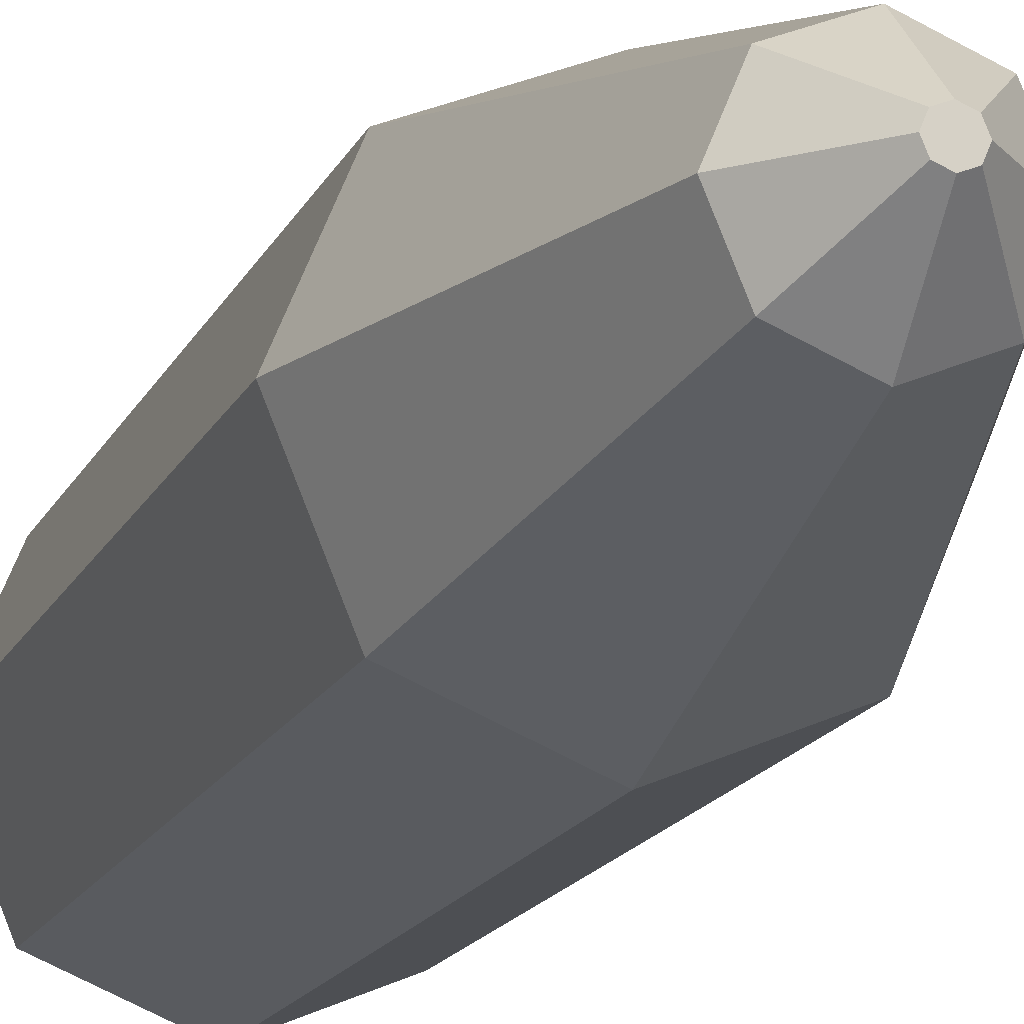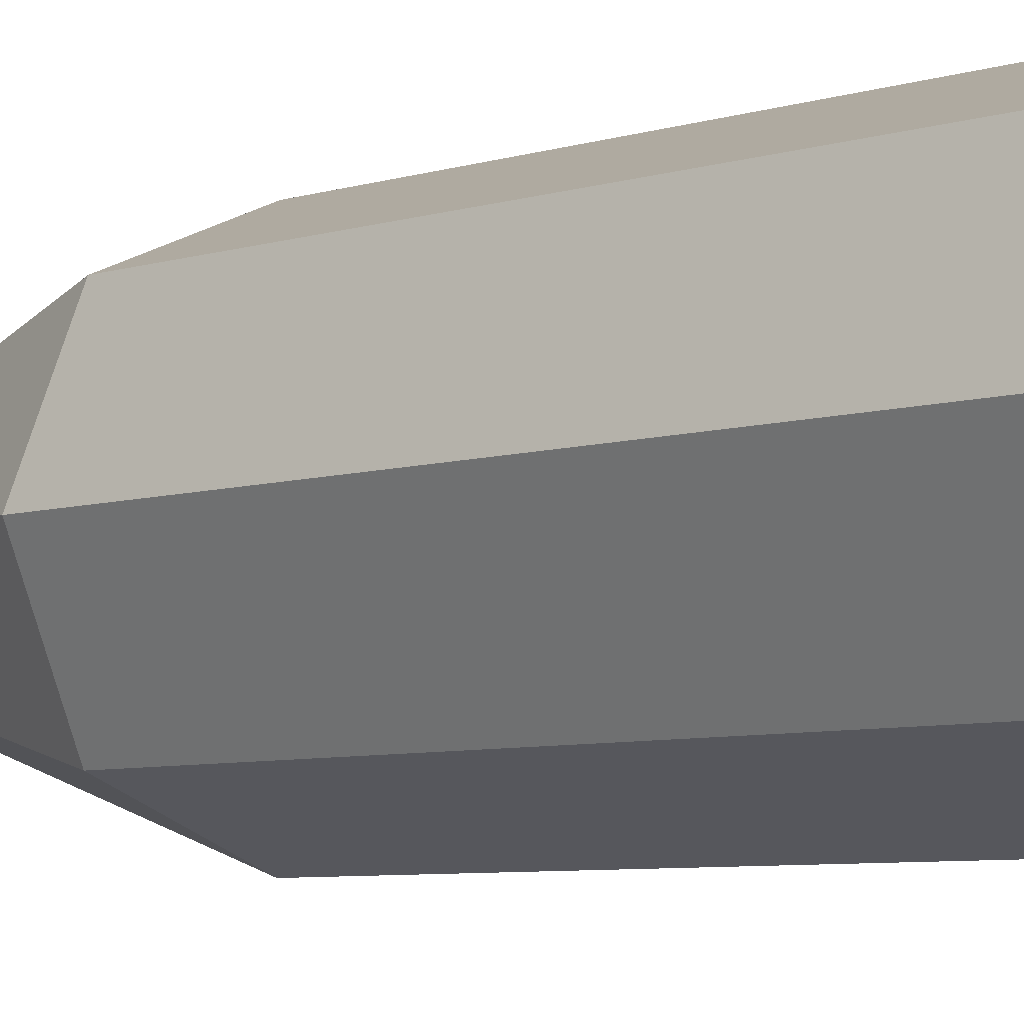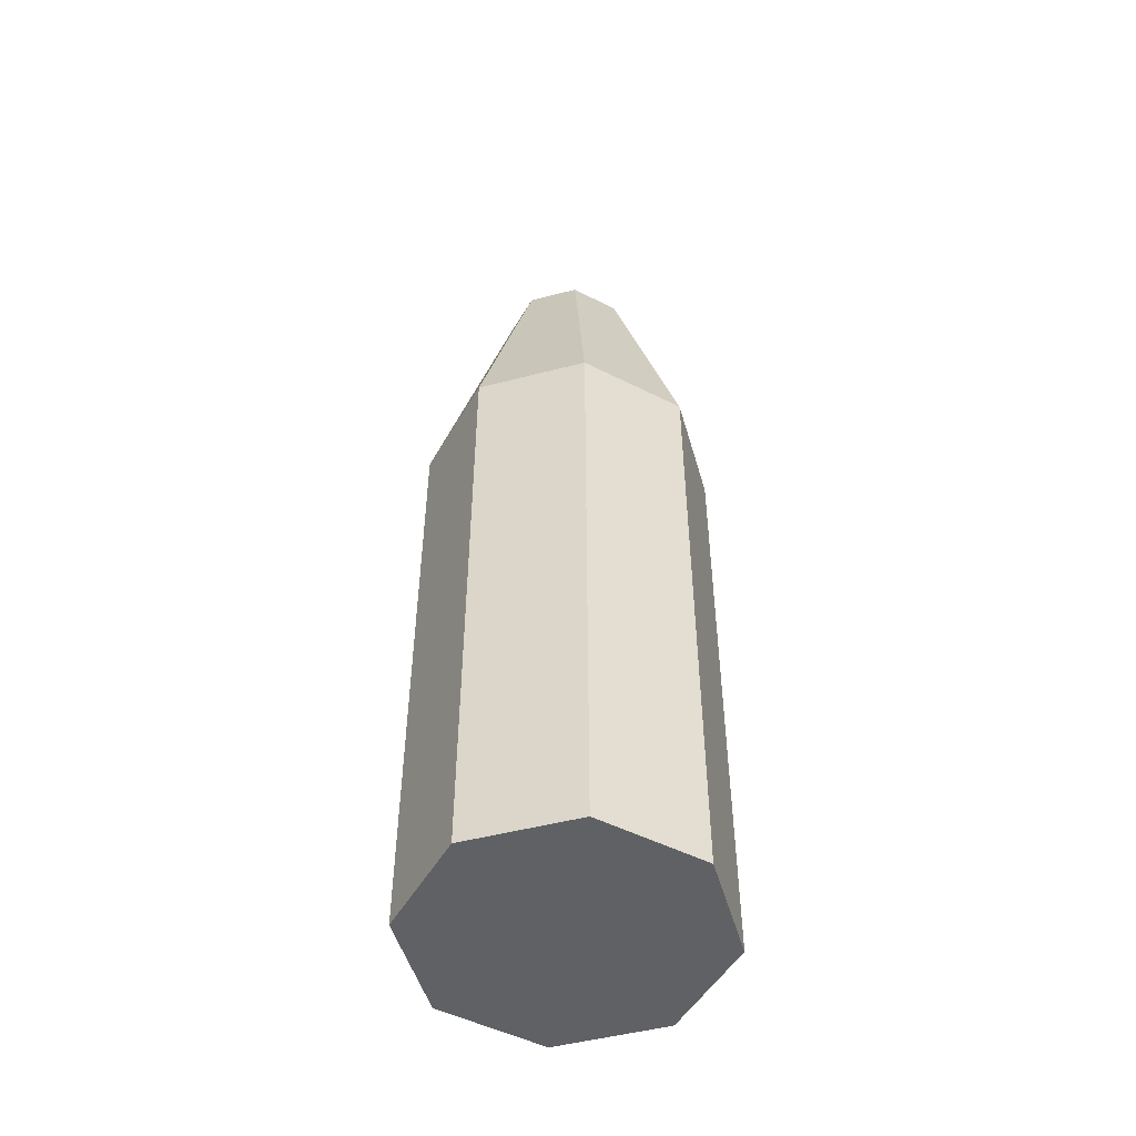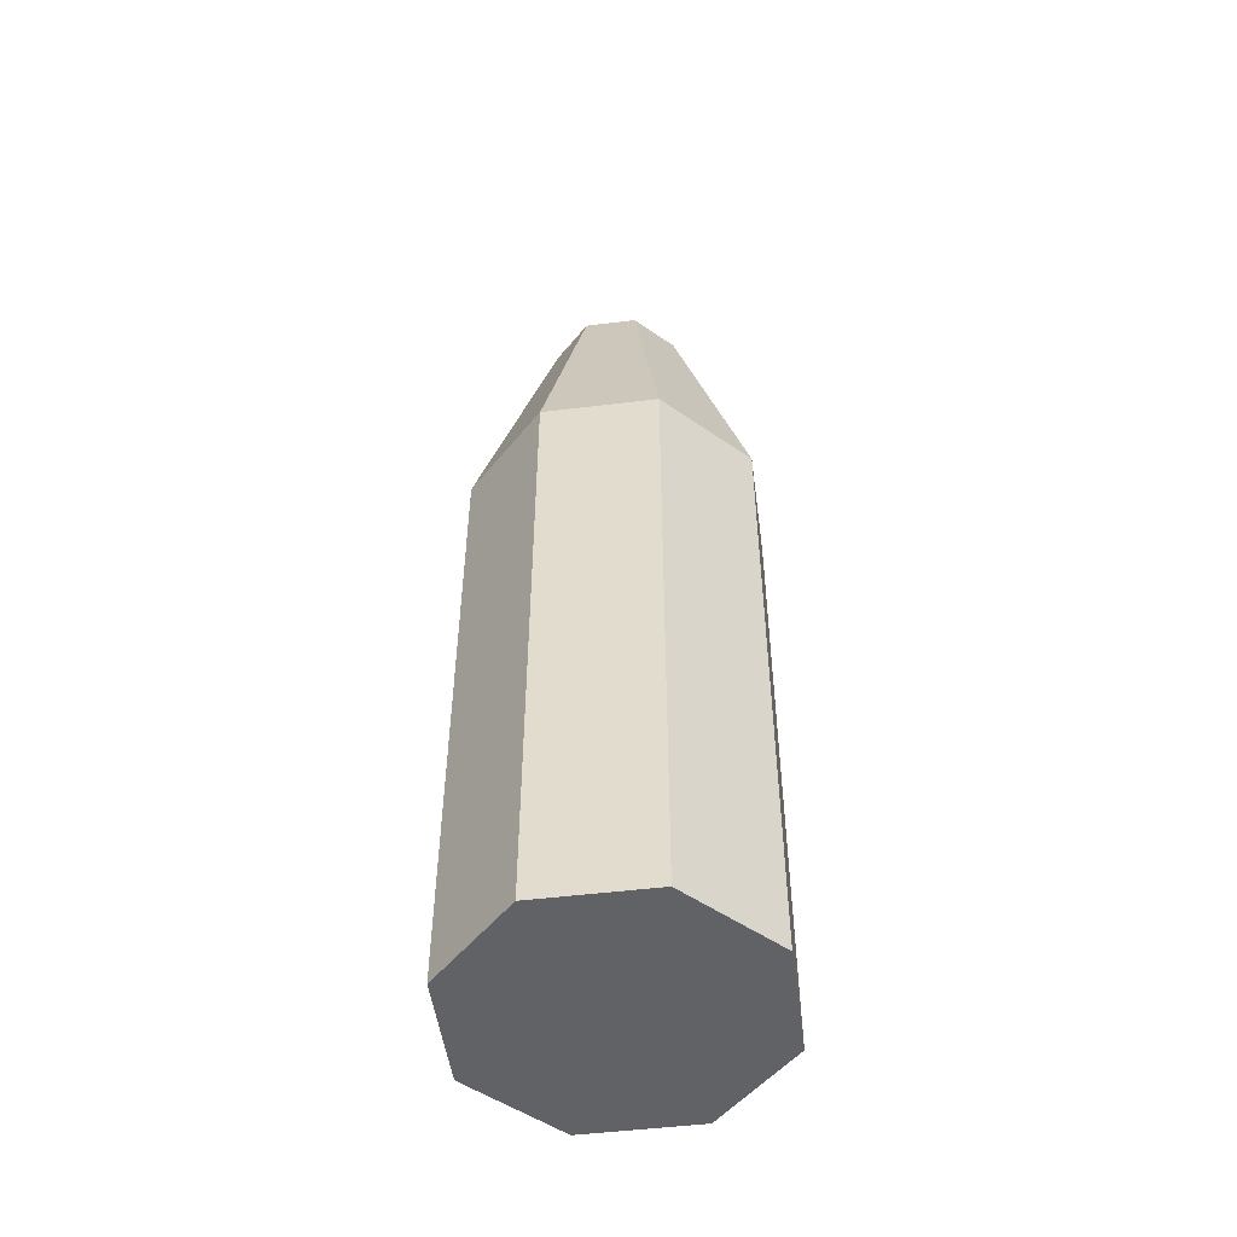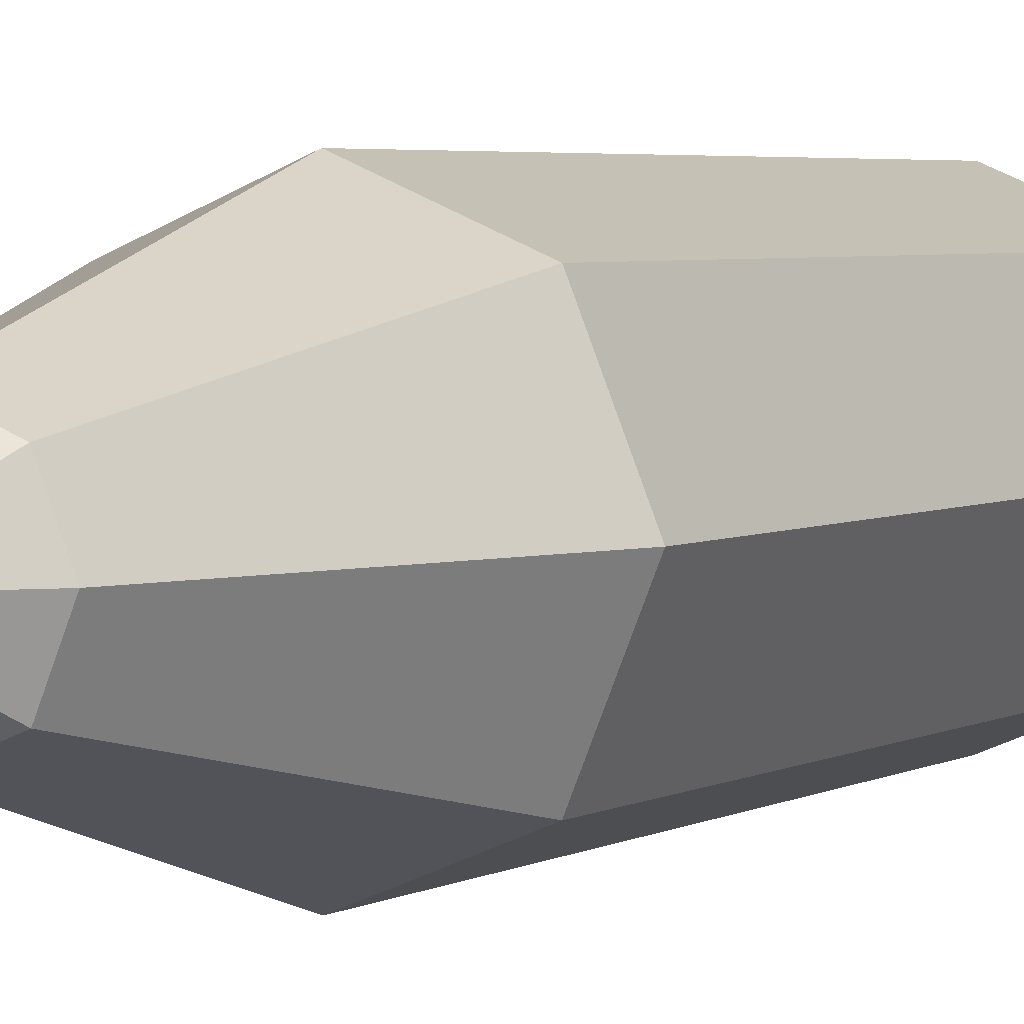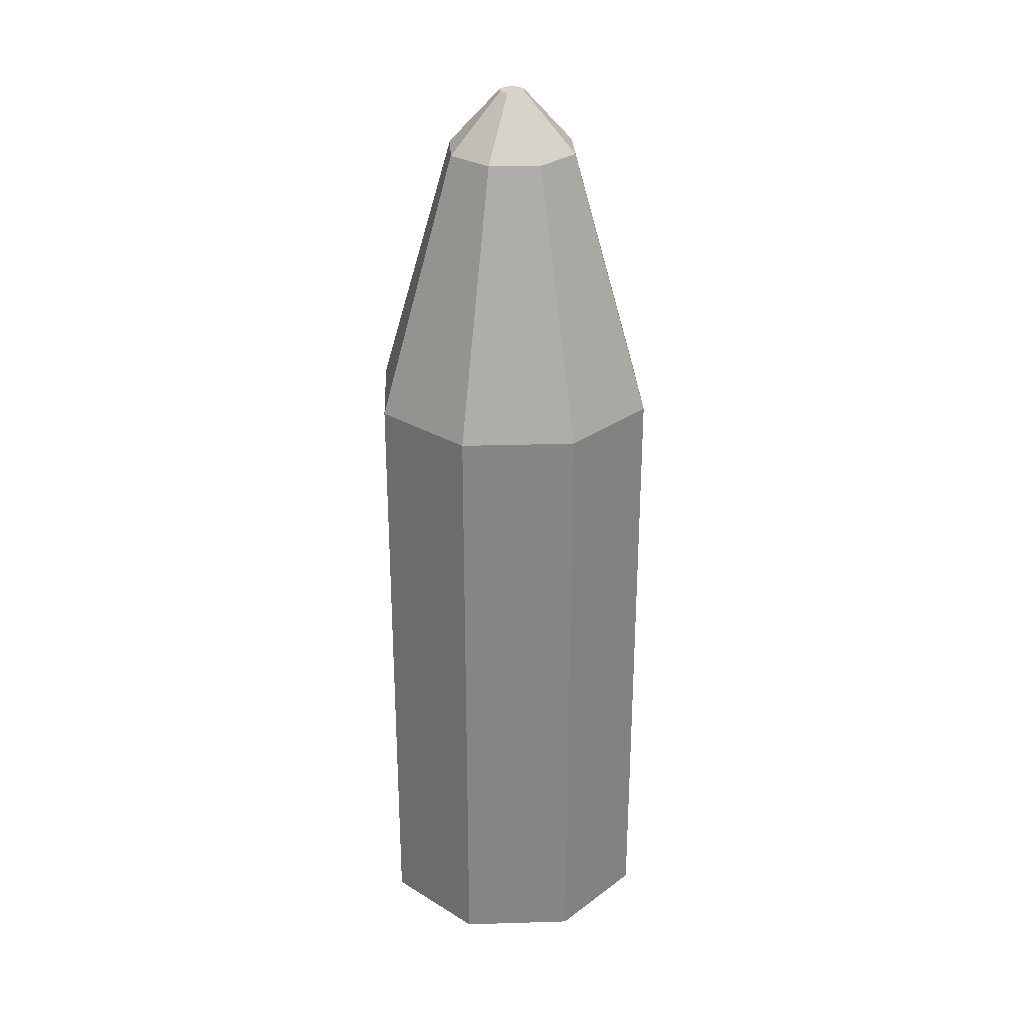
<metadata>
{"format":"obj","ext":"obj","renderer":"f3d","projection":"perspective","resolution":1024,"background":"white","views":[{"elev":-15.4,"azim":-17.4,"up":"+Y"},{"elev":-5.5,"azim":137.9,"up":"+Y"},{"elev":-50.1,"azim":-141.6,"up":"+Z"},{"elev":-50.7,"azim":-149.9,"up":"+Z"},{"elev":3.6,"azim":28.8,"up":"+Y"},{"elev":28.4,"azim":-70.1,"up":"+Z"}]}
</metadata>
<code>
o Cylinder.022_Cylinder.009
v 0 0.02676 -0.0864
v -0 0.002294 0.0864
v 0.01892 0.01892 -0.0864
v 0.001622 0.001622 0.0864
v 0.02676 0 -0.0864
v 0.002294 -0 0.0864
v 0.01892 -0.01892 -0.0864
v 0.001622 -0.001622 0.0864
v -0 -0.02676 -0.0864
v -0 -0.002294 0.0864
v -0.01892 -0.01892 -0.0864
v -0.001622 -0.001622 0.0864
v -0.02676 0 -0.0864
v -0.002294 -0 0.0864
v -0.01892 0.01892 -0.0864
v -0.001622 0.001622 0.0864
v 0 0.02676 0.02738
v 0.01892 0.01892 0.02738
v 0.02676 -0 0.02738
v 0.01892 -0.01892 0.02738
v -0 -0.02676 0.02738
v -0.01892 -0.01892 0.02738
v -0.02676 -0 0.02738
v -0.01892 0.01892 0.02738
v -0 0.01219 0.07578
v 0.008622 0.008622 0.07578
v 0.01219 -0 0.07578
v 0.008622 -0.008622 0.07578
v -0 -0.01219 0.07578
v -0.008622 -0.008622 0.07578
v -0.01219 -0 0.07578
v -0.008622 0.008622 0.07578
f 25 2 4 26
f 26 4 6 27
f 27 6 8 28
f 28 8 10 29
f 29 10 12 30
f 30 12 14 31
f 4 2 16 14 12 10 8 6
f 31 14 16 32
f 32 16 2 25
f 1 3 5 7 9 11 13 15
f 15 24 17 1
f 13 23 24 15
f 11 22 23 13
f 9 21 22 11
f 7 20 21 9
f 5 19 20 7
f 3 18 19 5
f 1 17 18 3
f 24 32 25 17
f 23 31 32 24
f 22 30 31 23
f 21 29 30 22
f 20 28 29 21
f 19 27 28 20
f 18 26 27 19
f 17 25 26 18

</code>
